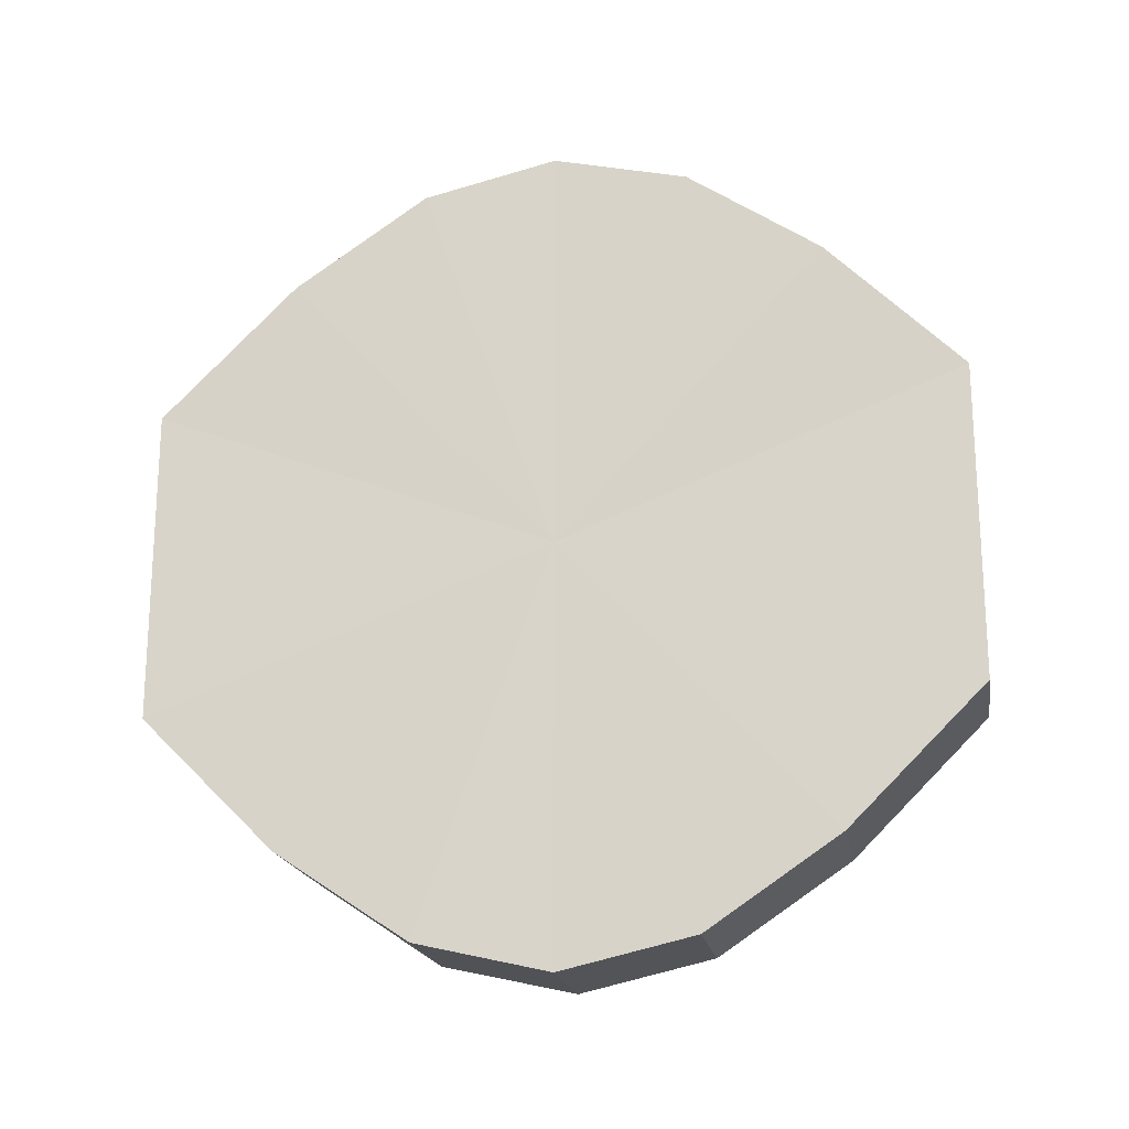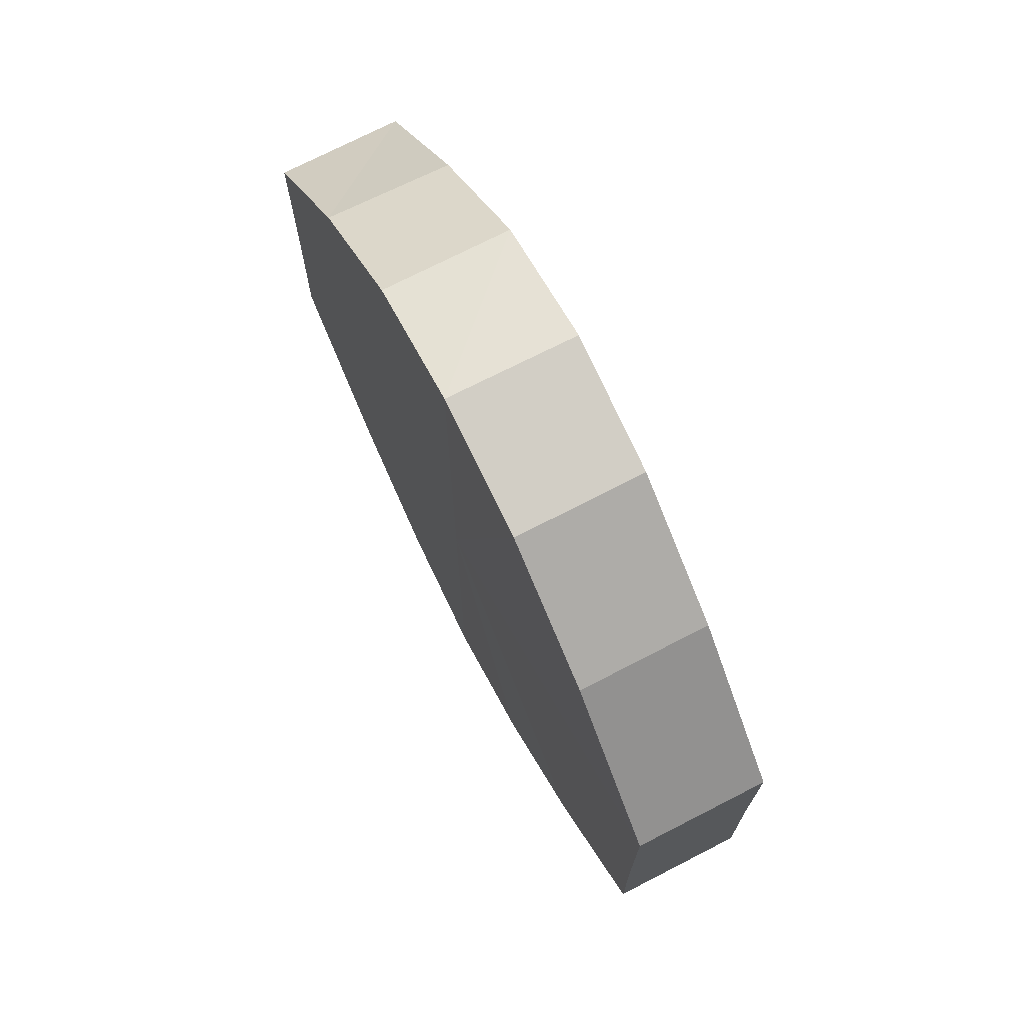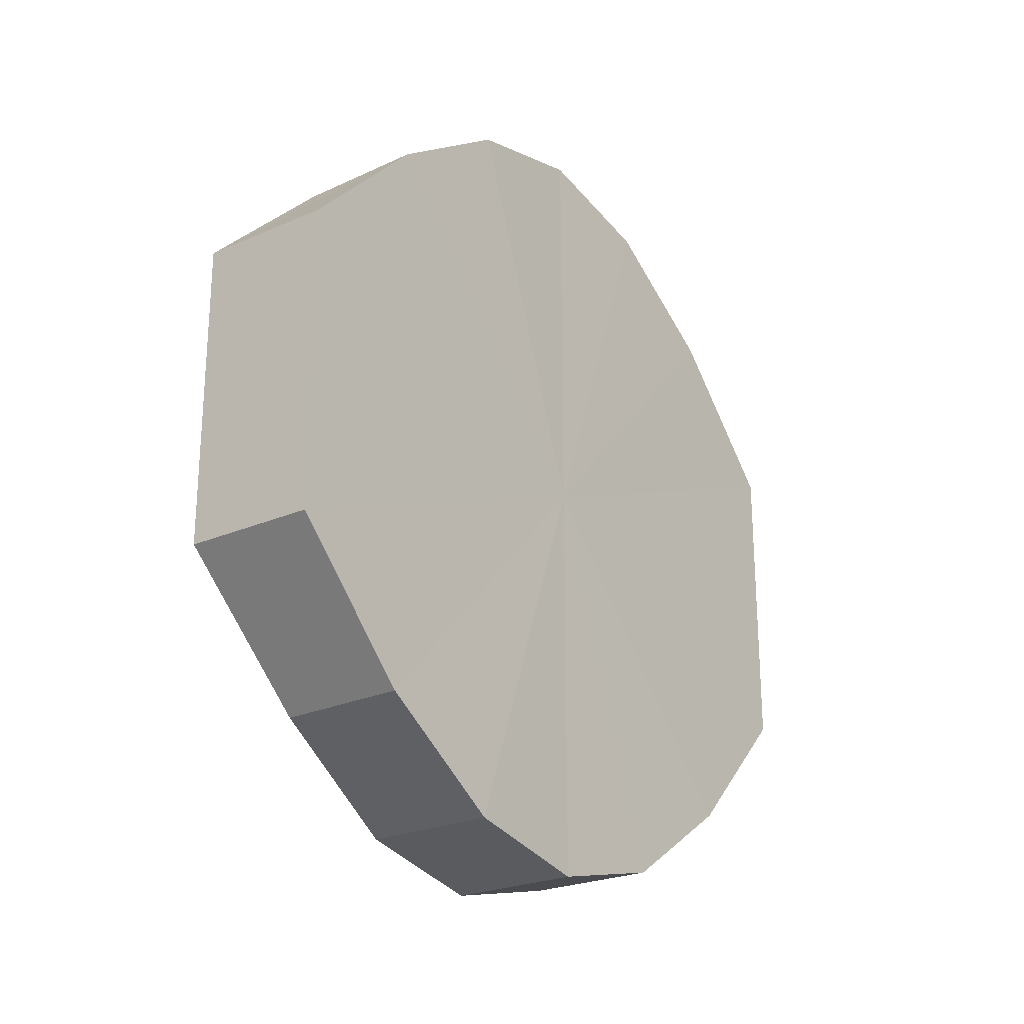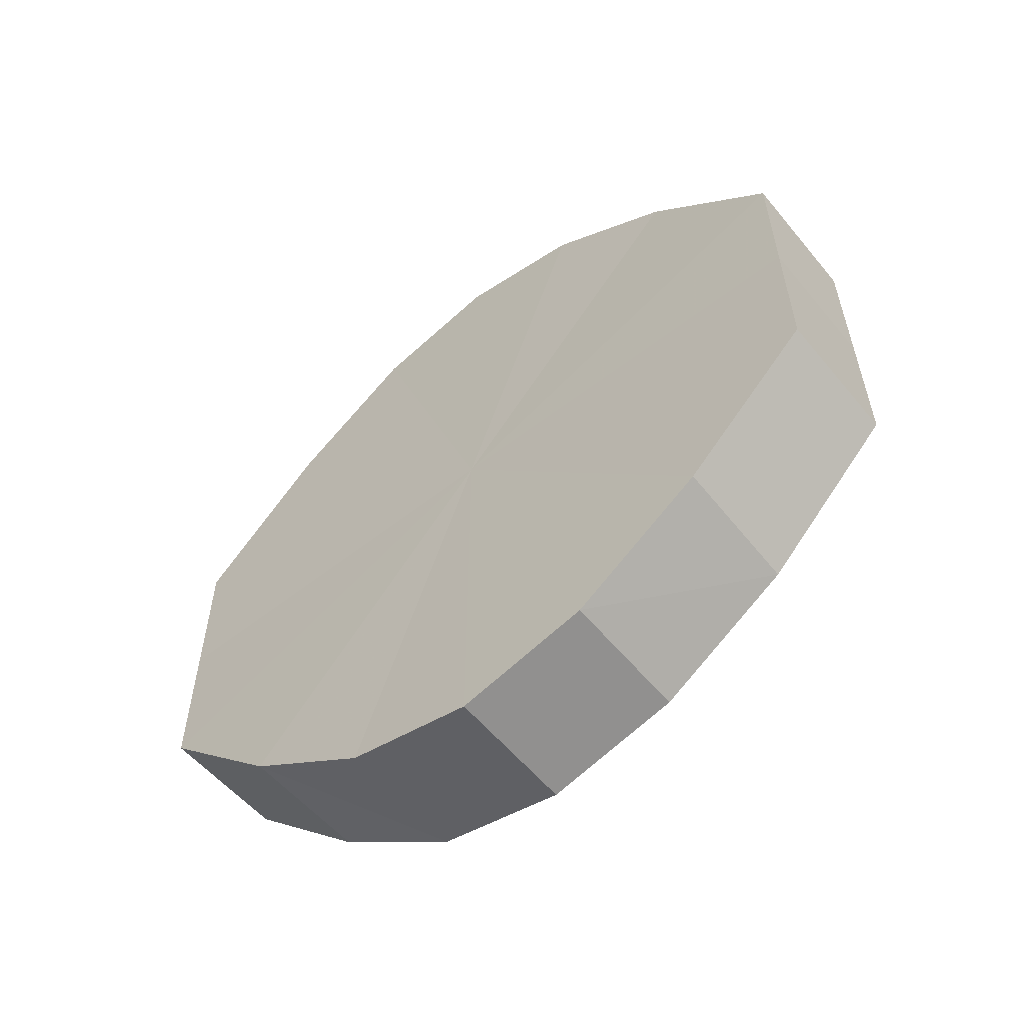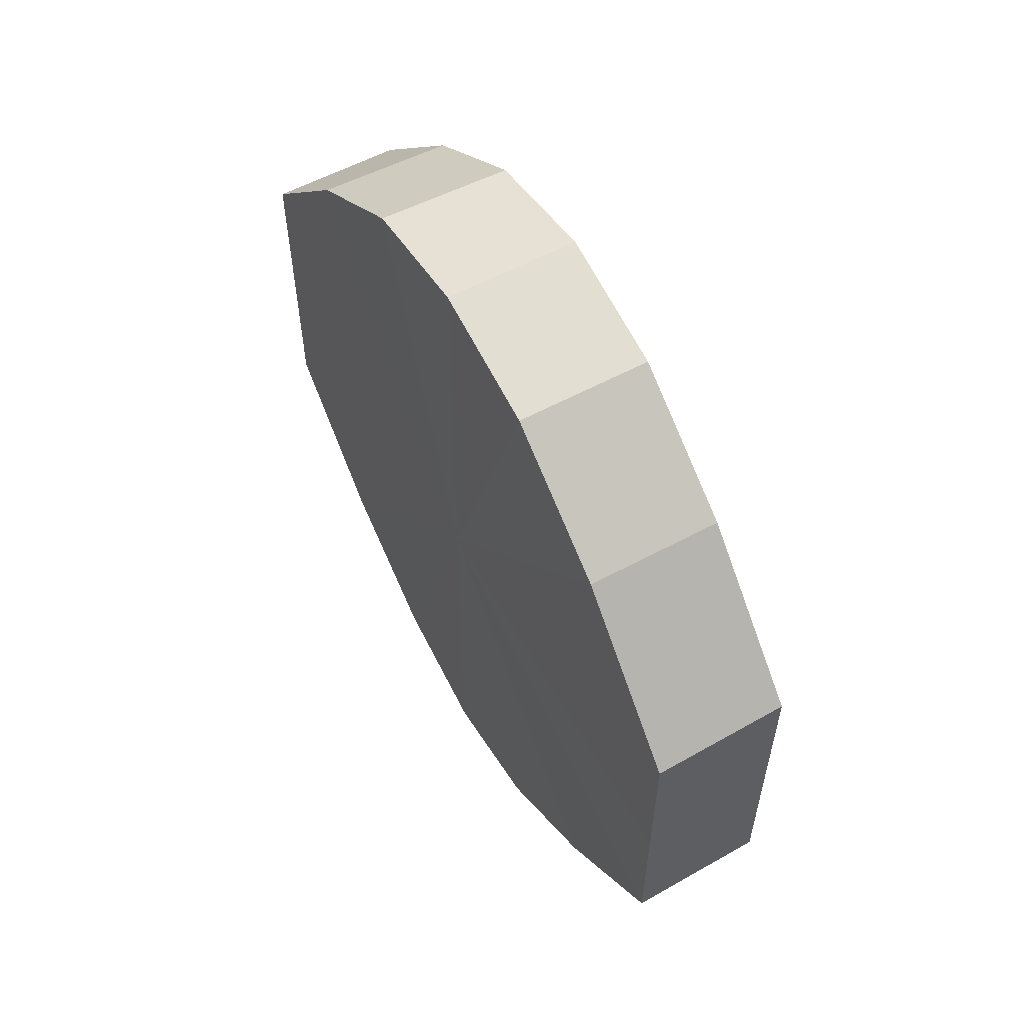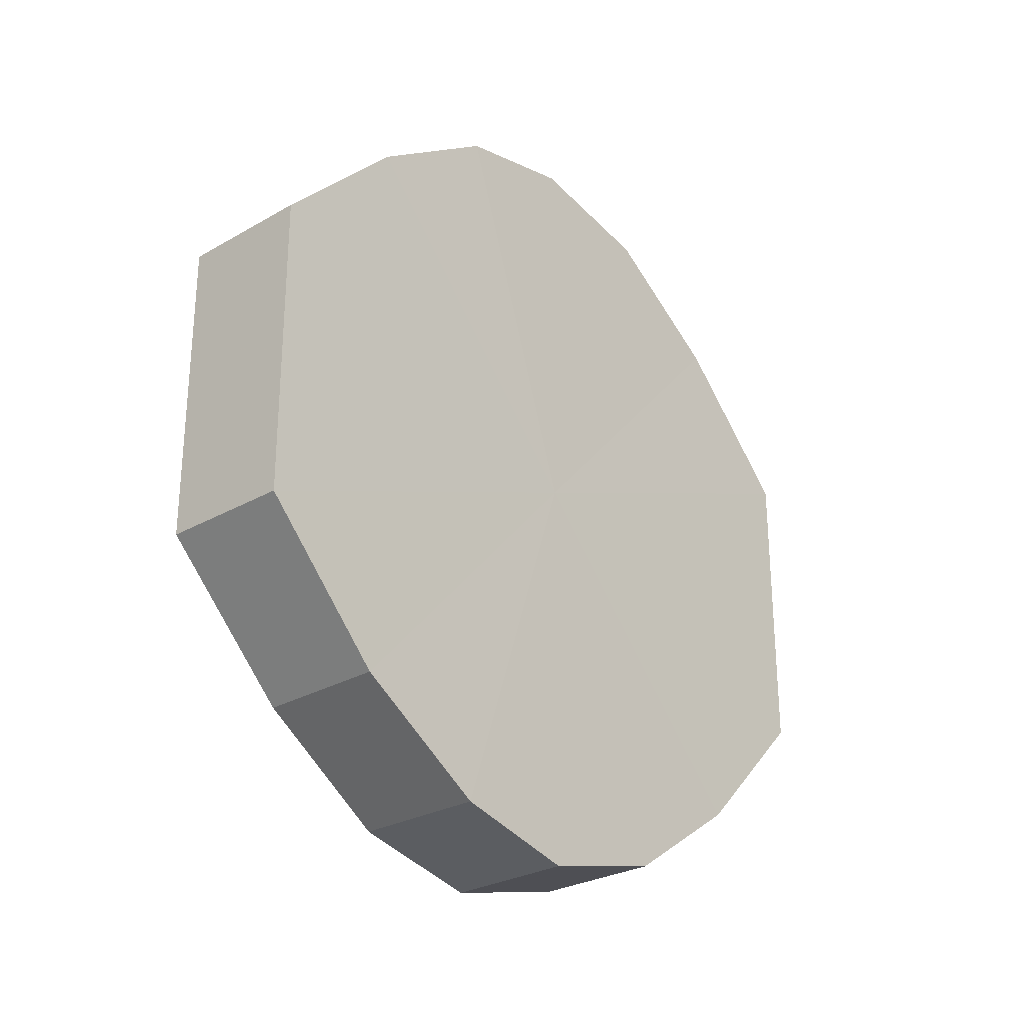
<metadata>
{"format":"obj","ext":"obj","renderer":"f3d","projection":"perspective","resolution":1024,"background":"white","views":[{"elev":-19.1,"azim":-80.1,"up":"+Z"},{"elev":71.5,"azim":-27.1,"up":"+Z"},{"elev":-23.8,"azim":37.1,"up":"+Z"},{"elev":-57.5,"azim":-51.1,"up":"+Z"},{"elev":57.1,"azim":-29.0,"up":"+Z"},{"elev":-27.2,"azim":41.3,"up":"+Z"}]}
</metadata>
<code>
o 19059
v 2168 1870 12.42
v 2168 1870 12.4
v 2168 1870 12.42
v 2168 1870 12.4
v 2168 1870 12.4
v 2168 1870 12.43
v 2168 1870 12.43
v 2168 1870 12.39
v 2168 1870 12.4
v 2168 1870 12.44
v 2168 1870 12.44
v 2168 1870 12.39
v 2168 1870 12.39
v 2168 1870 12.45
v 2168 1870 12.45
v 2168 1870 12.39
v 2168 1870 12.39
v 2168 1870 12.45
v 2168 1870 12.45
v 2168 1870 12.4
v 2168 1870 12.39
v 2168 1870 12.45
v 2168 1870 12.45
v 2168 1870 12.4
v 2168 1870 12.4
v 2168 1870 12.44
v 2168 1870 12.44
v 2168 1870 12.42
v 2168 1870 12.4
v 2168 1870 12.43
v 2168 1870 12.43
v 2168 1870 12.42
v 2168 1870 12.42
v 2168 1870 12.4
v 2168 1870 12.4
v 2168 1870 12.4
v 2168 1870 12.4
v 2168 1870 12.43
v 2168 1870 12.42
v 2168 1870 12.44
v 2168 1870 12.43
v 2168 1870 12.39
v 2168 1870 12.39
v 2168 1870 12.45
v 2168 1870 12.44
v 2168 1870 12.45
v 2168 1870 12.45
v 2168 1870 12.39
v 2168 1870 12.39
v 2168 1870 12.45
v 2168 1870 12.45
v 2168 1870 12.44
v 2168 1870 12.45
v 2168 1870 12.39
v 2168 1870 12.39
v 2168 1870 12.43
v 2168 1870 12.44
v 2168 1870 12.42
v 2168 1870 12.43
v 2168 1870 12.4
v 2168 1870 12.4
v 2168 1870 12.4
v 2168 1870 12.42
v 2168 1870 12.4
v 2168 1870 12.42
v 2168 1870 12.4
v 2168 1870 12.42
v 2168 1870 12.4
v 2168 1870 12.43
v 2168 1870 12.39
v 2168 1870 12.44
v 2168 1870 12.39
v 2168 1870 12.45
v 2168 1870 12.39
v 2168 1870 12.45
v 2168 1870 12.4
v 2168 1870 12.45
v 2168 1870 12.4
v 2168 1870 12.44
v 2168 1870 12.42
v 2168 1870 12.43
v 2168 1870 12.42
v 2168 1870 12.42
v 2168 1870 12.4
v 2168 1870 12.43
v 2168 1870 12.4
v 2168 1870 12.44
v 2168 1870 12.39
v 2168 1870 12.45
v 2168 1870 12.39
v 2168 1870 12.45
v 2168 1870 12.39
v 2168 1870 12.45
v 2168 1870 12.4
v 2168 1870 12.44
v 2168 1870 12.4
v 2168 1870 12.43
v 2168 1870 12.42
f 1 2 3
f 2 4 5
f 6 1 7
f 4 8 9
f 10 6 11
f 8 12 13
f 14 10 15
f 12 16 17
f 18 14 19
f 16 20 21
f 22 18 23
f 20 24 25
f 26 22 27
f 24 28 29
f 30 26 31
f 28 30 32
f 33 34 35
f 35 36 37
f 38 39 33
f 40 41 38
f 37 42 43
f 44 45 40
f 46 47 44
f 43 48 49
f 50 51 46
f 52 53 50
f 49 54 55
f 56 57 52
f 58 59 56
f 55 60 61
f 62 63 58
f 61 64 62
f 65 66 67
f 65 68 66
f 65 67 69
f 65 70 68
f 65 69 71
f 65 72 70
f 65 71 73
f 65 74 72
f 65 73 75
f 65 76 74
f 65 75 77
f 65 78 76
f 65 77 79
f 65 80 78
f 65 79 81
f 65 81 80
f 82 83 84
f 82 85 83
f 82 84 86
f 82 87 85
f 82 86 88
f 82 89 87
f 82 88 90
f 82 91 89
f 82 90 92
f 82 93 91
f 82 92 94
f 82 95 93
f 82 94 96
f 82 97 95
f 82 96 98
f 82 98 97

</code>
